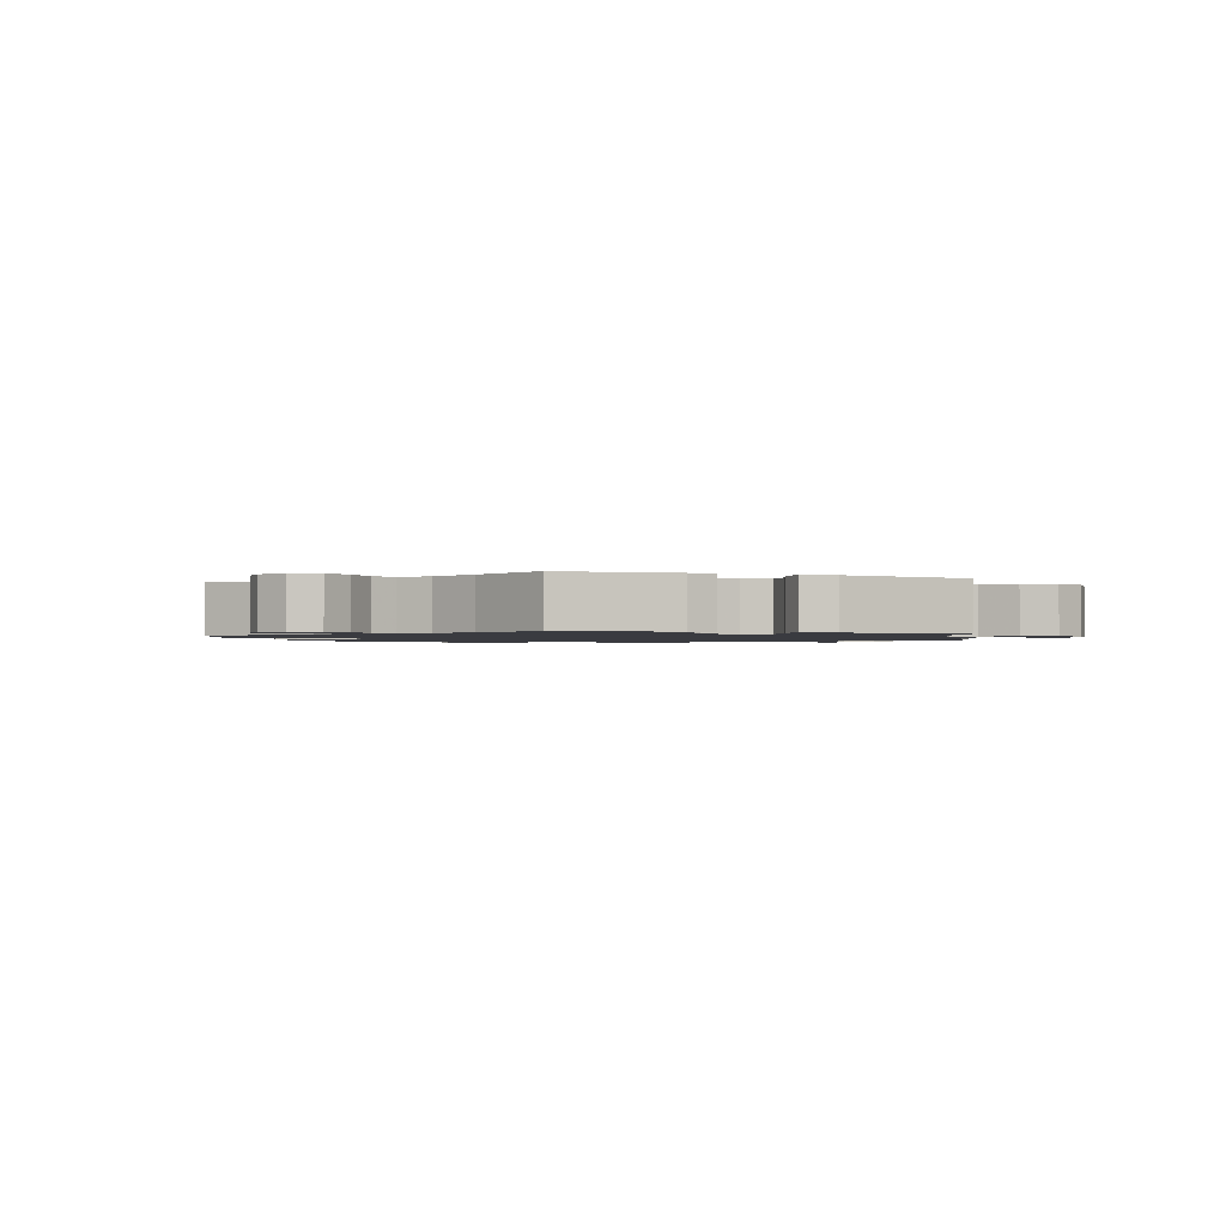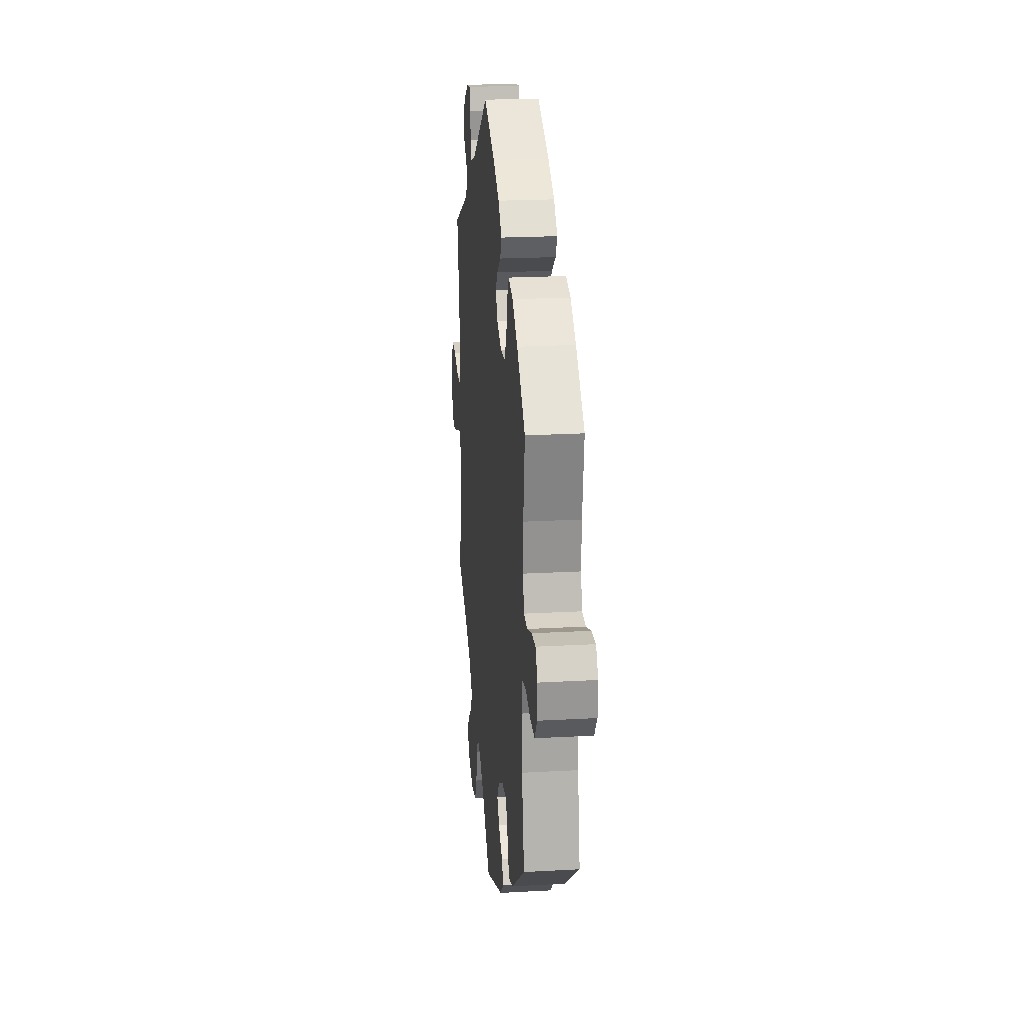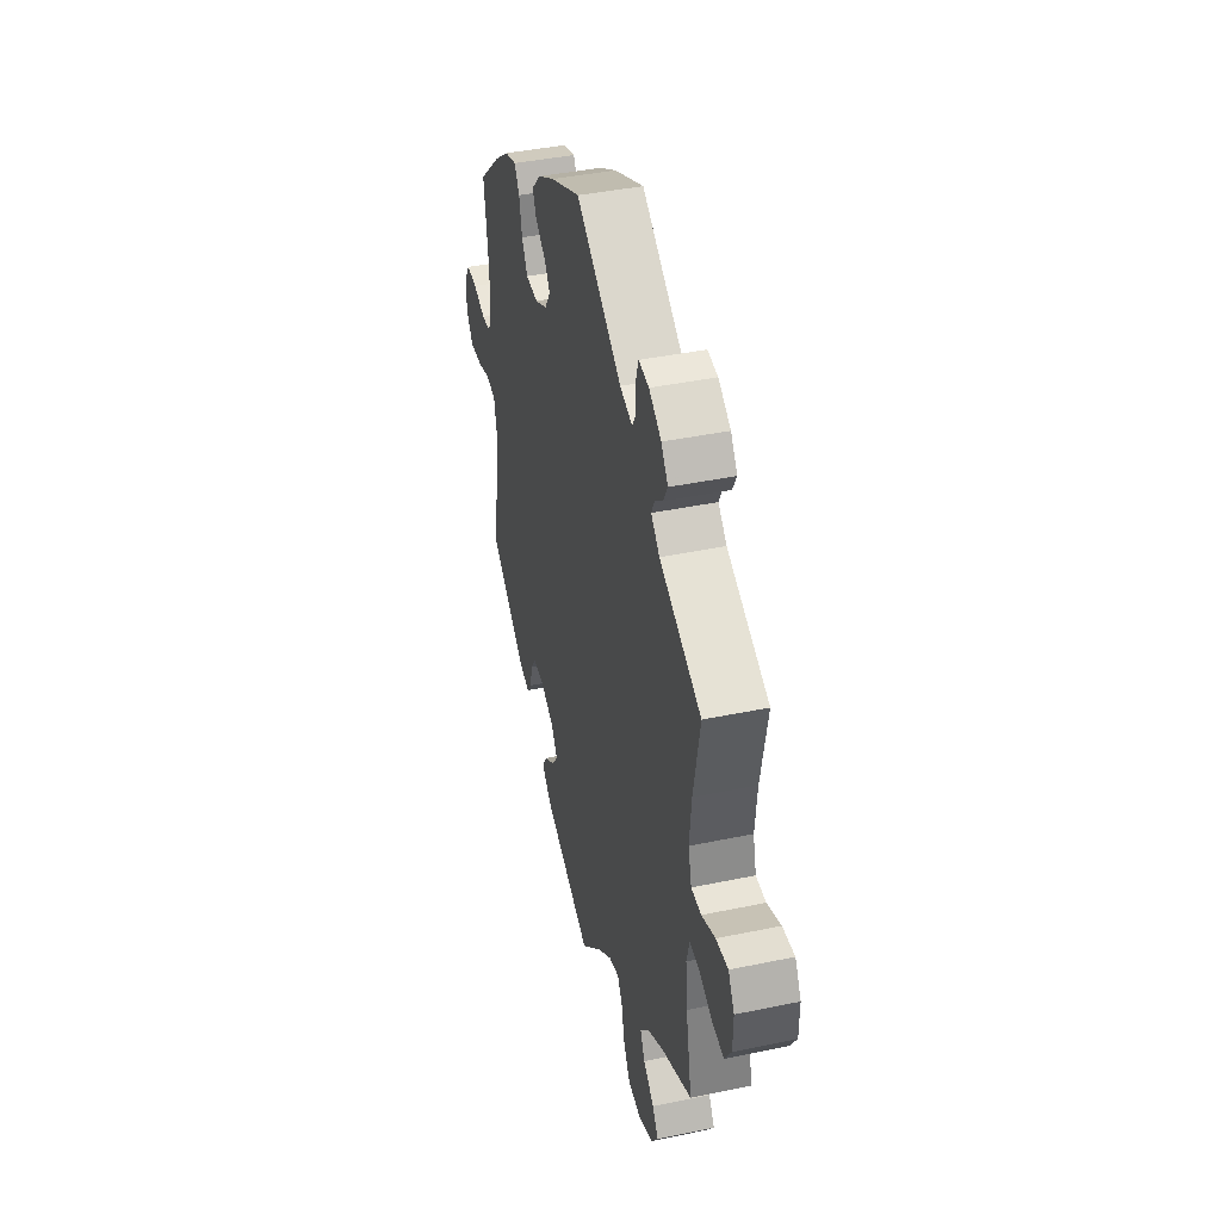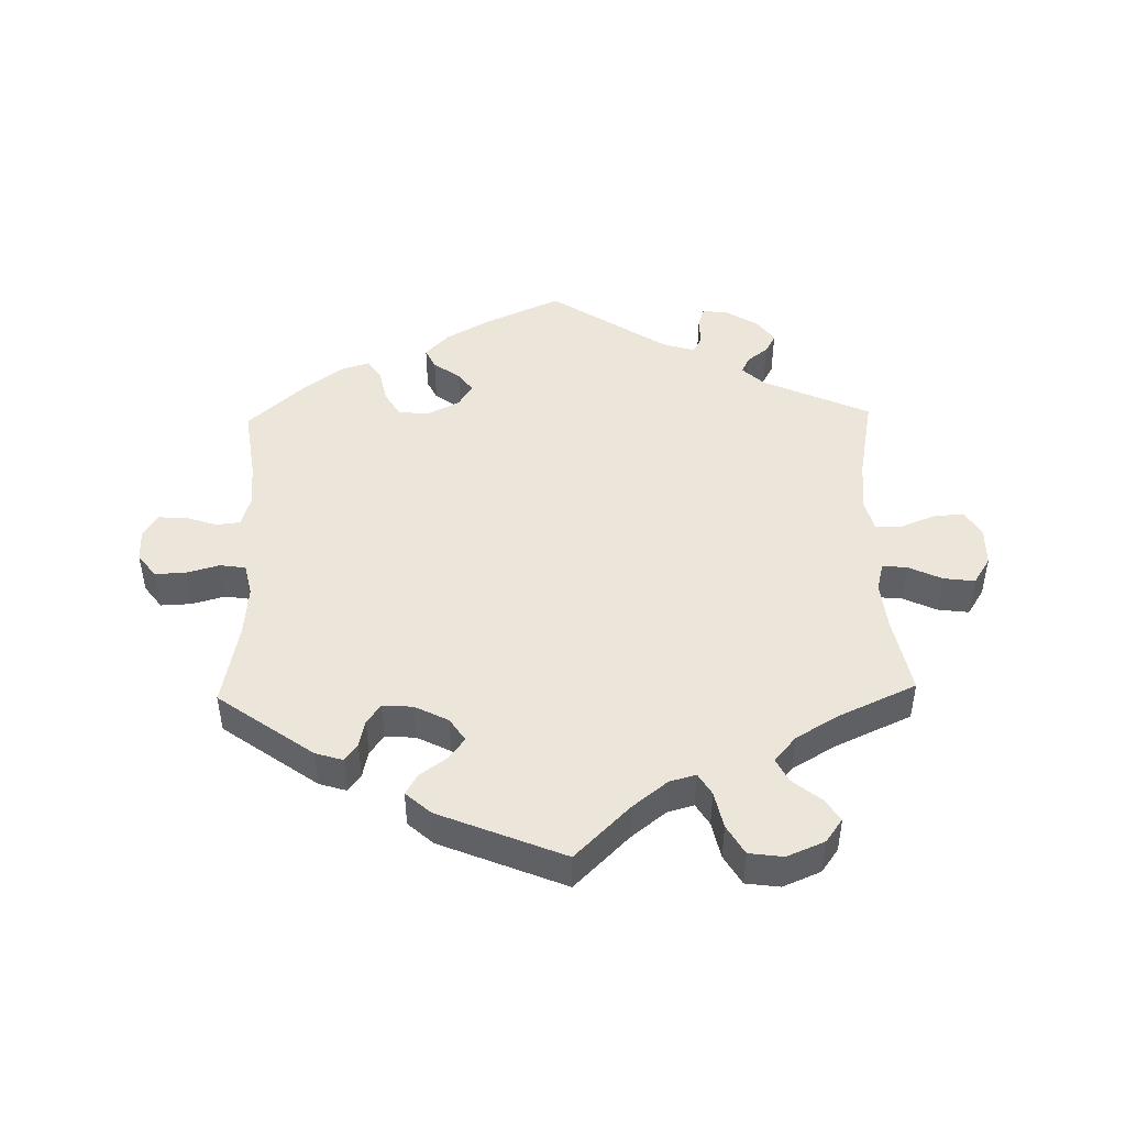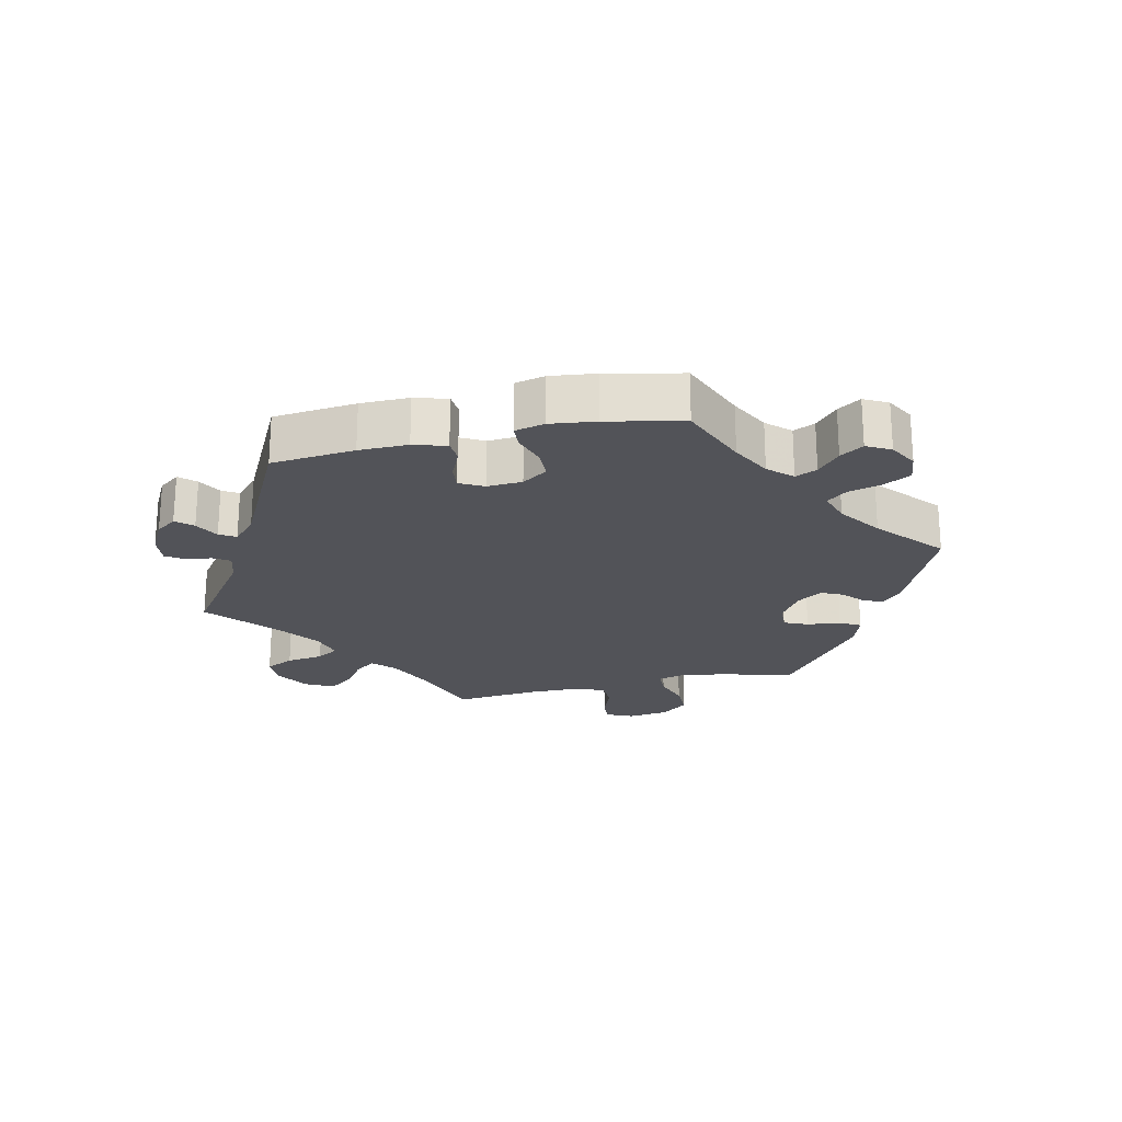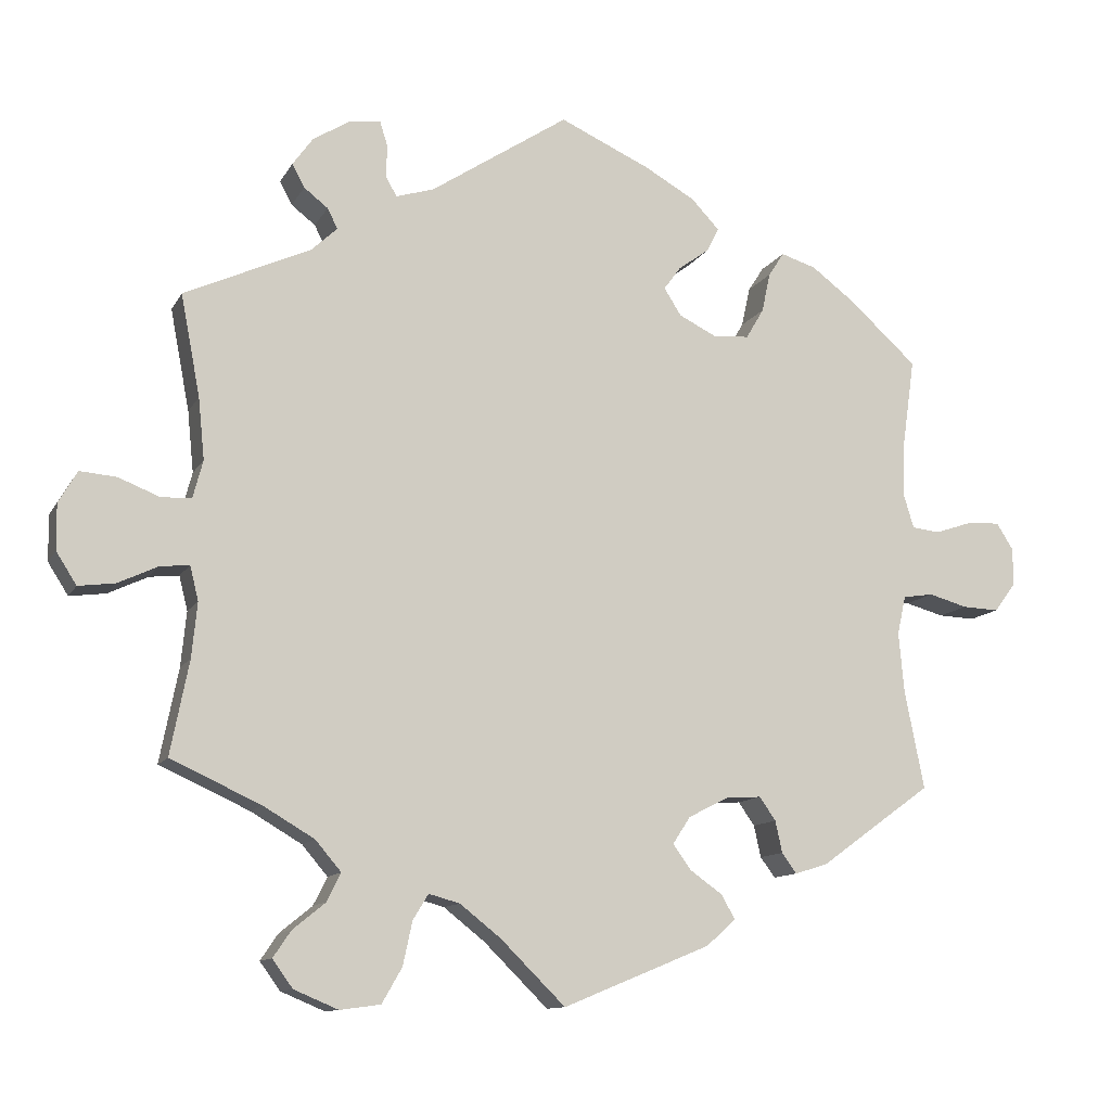
<metadata>
{"format":"obj","ext":"obj","renderer":"f3d","projection":"perspective","resolution":1024,"background":"white","views":[{"elev":-1.4,"azim":127.9,"up":"+Y"},{"elev":21.4,"azim":84.3,"up":"+Z"},{"elev":41.3,"azim":-104.2,"up":"+Z"},{"elev":46.7,"azim":178.7,"up":"+Y"},{"elev":-22.7,"azim":42.8,"up":"+Y"},{"elev":-11.5,"azim":-18.7,"up":"+Z"}]}
</metadata>
<code>
v -0.338 0.07 0.363
v -0.305 0.07 0.394
v -0.318 0.07 0.42
v -0.349 0.07 0.444
v -0.365 0.07 0.474
v -0.339 0.07 0.51
v -0.291 0.07 0.54
v -0.251 0.07 0.545
v -0.241 0.07 0.513
v -0.242 0.07 0.471
v -0.228 0.07 0.446
v -0.179 0.07 0.461
v -0.001 0.07 0.578
v 0.116 0.07 0.525
v 0.181 0.07 0.488
v 0.217 0.07 0.45
v 0.202 0.07 0.419
v 0.162 0.07 0.39
v 0.14 0.07 0.36
v 0.162 0.07 0.325
v 0.21 0.07 0.301
v 0.257 0.07 0.304
v 0.28 0.07 0.343
v 0.291 0.07 0.394
v 0.311 0.07 0.425
v 0.356 0.07 0.411
v 0.412 0.07 0.369
v 0.5 0.07 0.289
v 0.484 0.07 0.175
v 0.481 0.07 0.107
v 0.495 0.07 0.061
v 0.531 0.07 0.057
v 0.579 0.07 0.073
v 0.621 0.07 0.075
v 0.643 0.07 0.04
v 0.642 0.07 -0.009
v 0.615 0.07 -0.045
v 0.568 0.07 -0.043
v 0.518 0.07 -0.029
v 0.479 0.07 -0.035
v 0.468 0.07 -0.085
v 0.475 0.07 -0.163
v 0.5 0.07 -0.289
v 0.356 0.07 -0.393
v 0.314 0.07 -0.406
v 0.295 0.07 -0.38
v 0.286 0.07 -0.339
v 0.265 0.07 -0.309
v 0.219 0.07 -0.312
v 0.168 0.07 -0.338
v 0.145 0.07 -0.373
v 0.168 0.07 -0.405
v 0.21 0.07 -0.435
v 0.228 0.07 -0.466
v 0.19 0.07 -0.5
v 0 0.07 -0.578
v -0.083 0.07 -0.496
v -0.136 0.07 -0.454
v -0.176 0.07 -0.443
v -0.196 0.07 -0.476
v -0.208 0.07 -0.532
v -0.234 0.07 -0.577
v -0.286 0.07 -0.584
v -0.343 0.07 -0.56
v -0.369 0.07 -0.524
v -0.346 0.07 -0.49
v -0.304 0.07 -0.456
v -0.286 0.07 -0.42
v -0.319 0.07 -0.381
v -0.385 0.07 -0.342
v -0.501 0.07 -0.289
v -0.477 0.07 -0.168
v -0.47 0.07 -0.097
v -0.481 0.07 -0.053
v -0.519 0.07 -0.057
v -0.57 0.07 -0.081
v -0.617 0.07 -0.087
v -0.643 0.07 -0.046
v -0.644 0.07 0.013
v -0.62 0.07 0.054
v -0.573 0.07 0.05
v -0.52 0.07 0.029
v -0.481 0.07 0.03
v -0.468 0.07 0.079
v -0.476 0.07 0.158
v -0.501 0.07 0.289
v -0.338 0 0.363
v -0.305 0 0.394
v -0.318 0 0.42
v -0.349 0 0.444
v -0.365 0 0.474
v -0.339 0 0.51
v -0.291 0 0.54
v -0.251 0 0.545
v -0.241 0 0.513
v -0.242 0 0.471
v -0.228 0 0.446
v -0.179 0 0.461
v -0.001 0 0.578
v 0.116 0 0.525
v 0.181 0 0.488
v 0.217 0 0.45
v 0.202 0 0.419
v 0.162 0 0.39
v 0.14 0 0.36
v 0.162 0 0.325
v 0.21 0 0.301
v 0.257 0 0.304
v 0.28 0 0.343
v 0.291 0 0.394
v 0.311 0 0.425
v 0.356 0 0.411
v 0.412 0 0.369
v 0.5 0 0.289
v 0.484 0 0.175
v 0.481 0 0.107
v 0.495 0 0.061
v 0.531 0 0.057
v 0.579 0 0.073
v 0.621 0 0.075
v 0.643 0 0.04
v 0.642 0 -0.009
v 0.615 0 -0.045
v 0.568 0 -0.043
v 0.518 0 -0.029
v 0.479 0 -0.035
v 0.468 0 -0.085
v 0.475 0 -0.163
v 0.5 0 -0.289
v 0.356 0 -0.393
v 0.314 0 -0.406
v 0.295 0 -0.38
v 0.286 0 -0.339
v 0.265 0 -0.309
v 0.219 0 -0.312
v 0.168 0 -0.338
v 0.145 0 -0.373
v 0.168 0 -0.405
v 0.21 0 -0.435
v 0.228 0 -0.466
v 0.19 0 -0.5
v 0 0 -0.578
v -0.083 0 -0.496
v -0.136 0 -0.454
v -0.176 0 -0.443
v -0.196 0 -0.476
v -0.208 0 -0.532
v -0.234 0 -0.577
v -0.286 0 -0.584
v -0.343 0 -0.56
v -0.369 0 -0.524
v -0.346 0 -0.49
v -0.304 0 -0.456
v -0.286 0 -0.42
v -0.319 0 -0.381
v -0.385 0 -0.342
v -0.501 0 -0.289
v -0.477 0 -0.168
v -0.47 0 -0.097
v -0.481 0 -0.053
v -0.519 0 -0.057
v -0.57 0 -0.081
v -0.617 0 -0.087
v -0.643 0 -0.046
v -0.644 0 0.013
v -0.62 0 0.054
v -0.573 0 0.05
v -0.52 0 0.029
v -0.481 0 0.03
v -0.468 0 0.079
v -0.476 0 0.158
v -0.501 0 0.289
f 85 86 1
f 84 85 1 2
f 83 84 2
f 79 80 81 82
f 79 82 83
f 78 79 83
f 75 76 77 78
f 74 75 78 83
f 73 74 83 2
f 70 71 72
f 69 70 72 73
f 68 69 73 2
f 64 65 66 67
f 64 67 68
f 63 64 68
f 60 61 62 63
f 59 60 63 68
f 54 55 56 57
f 52 53 54 57
f 51 52 57 58
f 50 51 58 59
f 44 45 46 47
f 42 43 44 47
f 41 42 47 48
f 40 41 48 49
f 36 37 38 39
f 36 39 40
f 35 36 40
f 32 33 34 35
f 31 32 35 40
f 30 31 40 49
f 26 27 28 29
f 23 24 25 26
f 22 23 26 29
f 21 22 29 30
f 15 16 17 18
f 15 18 19
f 12 13 14 15
f 11 12 15 19
f 7 8 9 10
f 7 10 11
f 6 7 11
f 3 4 5 6
f 2 3 6 11
f 20 21 30 49
f 49 50 59 68
f 19 20 49 68
f 2 11 19 68
f 87 172 171
f 88 87 171 170
f 88 170 169
f 168 167 166 165
f 169 168 165
f 169 165 164
f 164 163 162 161
f 169 164 161 160
f 88 169 160 159
f 158 157 156
f 159 158 156 155
f 88 159 155 154
f 153 152 151 150
f 154 153 150
f 154 150 149
f 149 148 147 146
f 154 149 146 145
f 143 142 141 140
f 143 140 139 138
f 144 143 138 137
f 145 144 137 136
f 133 132 131 130
f 133 130 129 128
f 134 133 128 127
f 135 134 127 126
f 125 124 123 122
f 126 125 122
f 126 122 121
f 121 120 119 118
f 126 121 118 117
f 135 126 117 116
f 115 114 113 112
f 112 111 110 109
f 115 112 109 108
f 116 115 108 107
f 104 103 102 101
f 105 104 101
f 101 100 99 98
f 105 101 98 97
f 96 95 94 93
f 97 96 93
f 97 93 92
f 92 91 90 89
f 97 92 89 88
f 135 116 107 106
f 154 145 136 135
f 154 135 106 105
f 154 105 97 88
f 1 87 88 2
f 2 88 89 3
f 3 89 90 4
f 4 90 91 5
f 5 91 92 6
f 6 92 93 7
f 7 93 94 8
f 8 94 95 9
f 9 95 96 10
f 10 96 97 11
f 11 97 98 12
f 12 98 99 13
f 13 99 100 14
f 14 100 101 15
f 15 101 102 16
f 16 102 103 17
f 17 103 104 18
f 18 104 105 19
f 19 105 106 20
f 20 106 107 21
f 21 107 108 22
f 22 108 109 23
f 23 109 110 24
f 24 110 111 25
f 25 111 112 26
f 26 112 113 27
f 27 113 114 28
f 28 114 115 29
f 29 115 116 30
f 30 116 117 31
f 31 117 118 32
f 32 118 119 33
f 33 119 120 34
f 34 120 121 35
f 35 121 122 36
f 36 122 123 37
f 37 123 124 38
f 38 124 125 39
f 39 125 126 40
f 40 126 127 41
f 41 127 128 42
f 42 128 129 43
f 43 129 130 44
f 44 130 131 45
f 45 131 132 46
f 46 132 133 47
f 47 133 134 48
f 48 134 135 49
f 49 135 136 50
f 50 136 137 51
f 51 137 138 52
f 52 138 139 53
f 53 139 140 54
f 54 140 141 55
f 55 141 142 56
f 56 142 143 57
f 57 143 144 58
f 58 144 145 59
f 59 145 146 60
f 60 146 147 61
f 61 147 148 62
f 62 148 149 63
f 63 149 150 64
f 64 150 151 65
f 65 151 152 66
f 66 152 153 67
f 67 153 154 68
f 68 154 155 69
f 69 155 156 70
f 70 156 157 71
f 71 157 158 72
f 72 158 159 73
f 73 159 160 74
f 74 160 161 75
f 75 161 162 76
f 76 162 163 77
f 77 163 164 78
f 78 164 165 79
f 79 165 166 80
f 80 166 167 81
f 81 167 168 82
f 82 168 169 83
f 83 169 170 84
f 84 170 171 85
f 85 171 172 86
f 86 172 87 1

</code>
